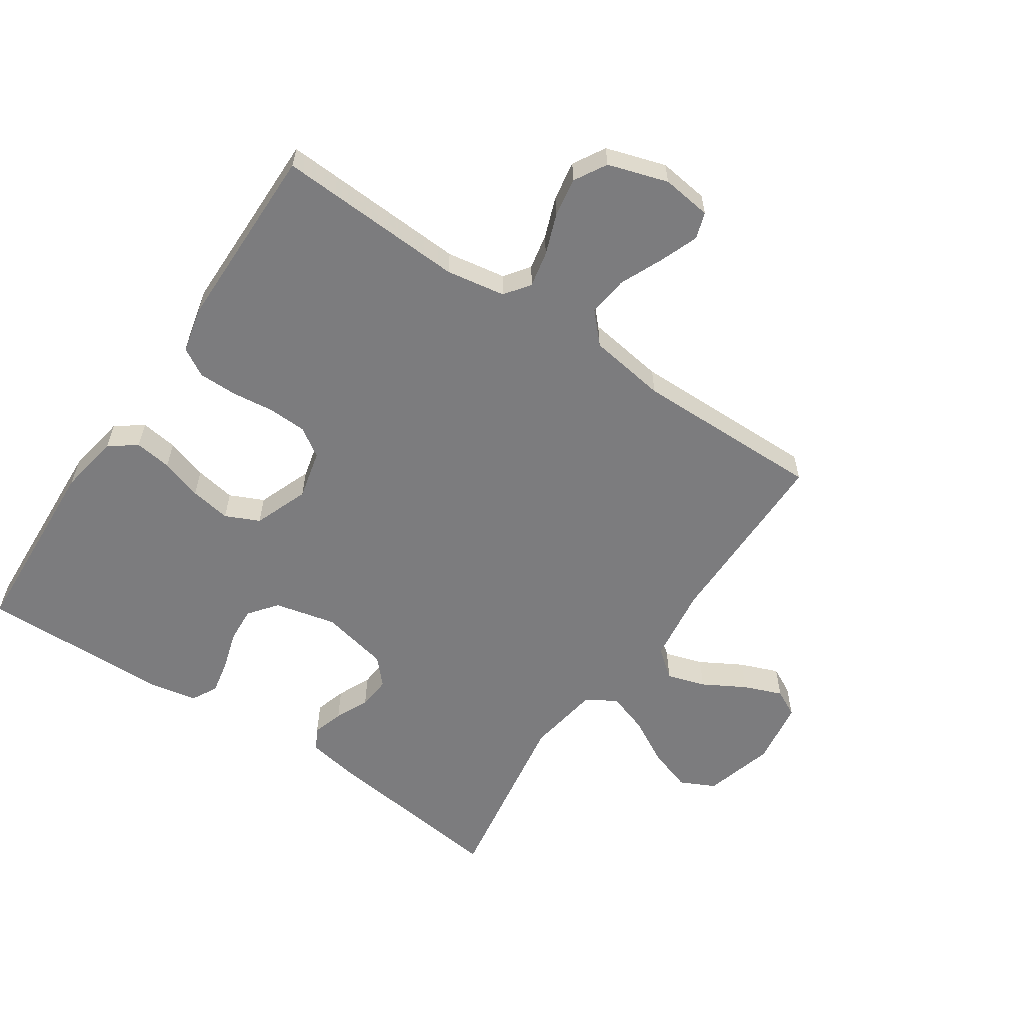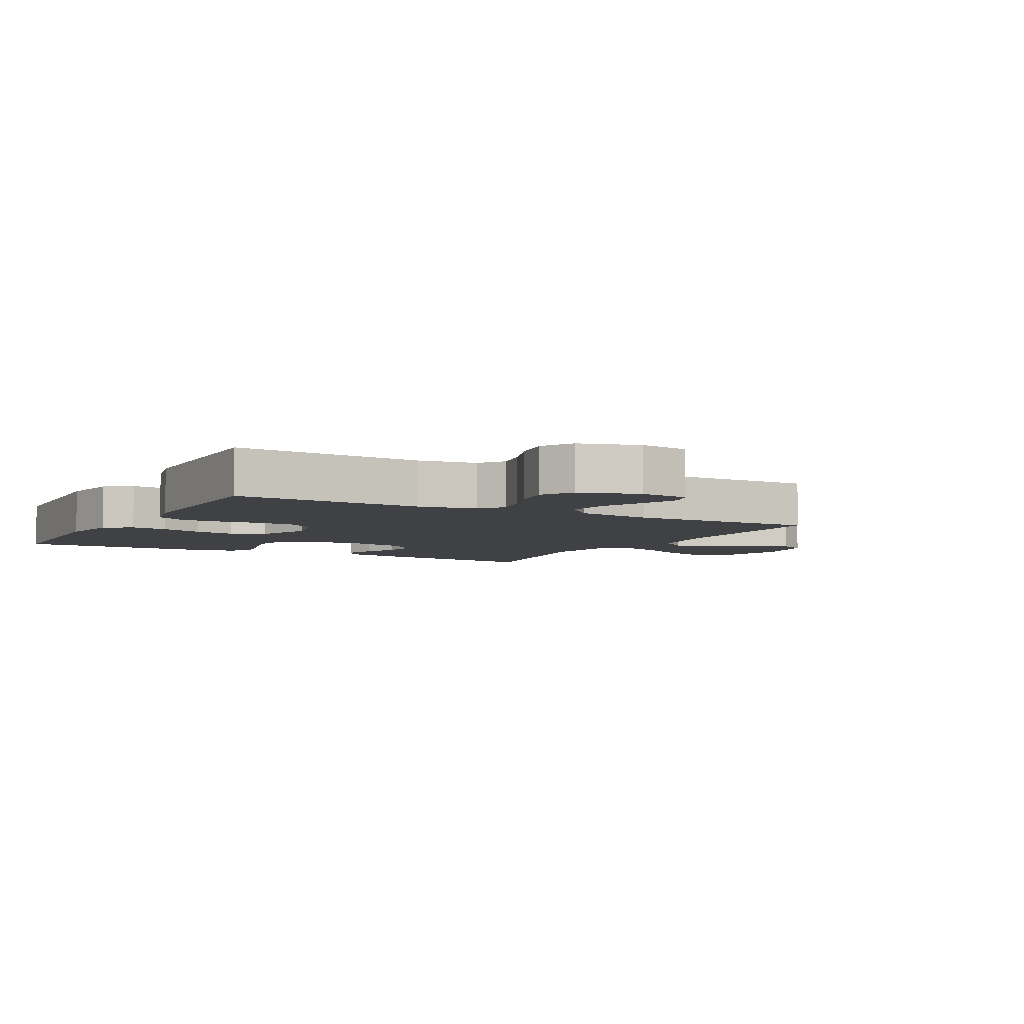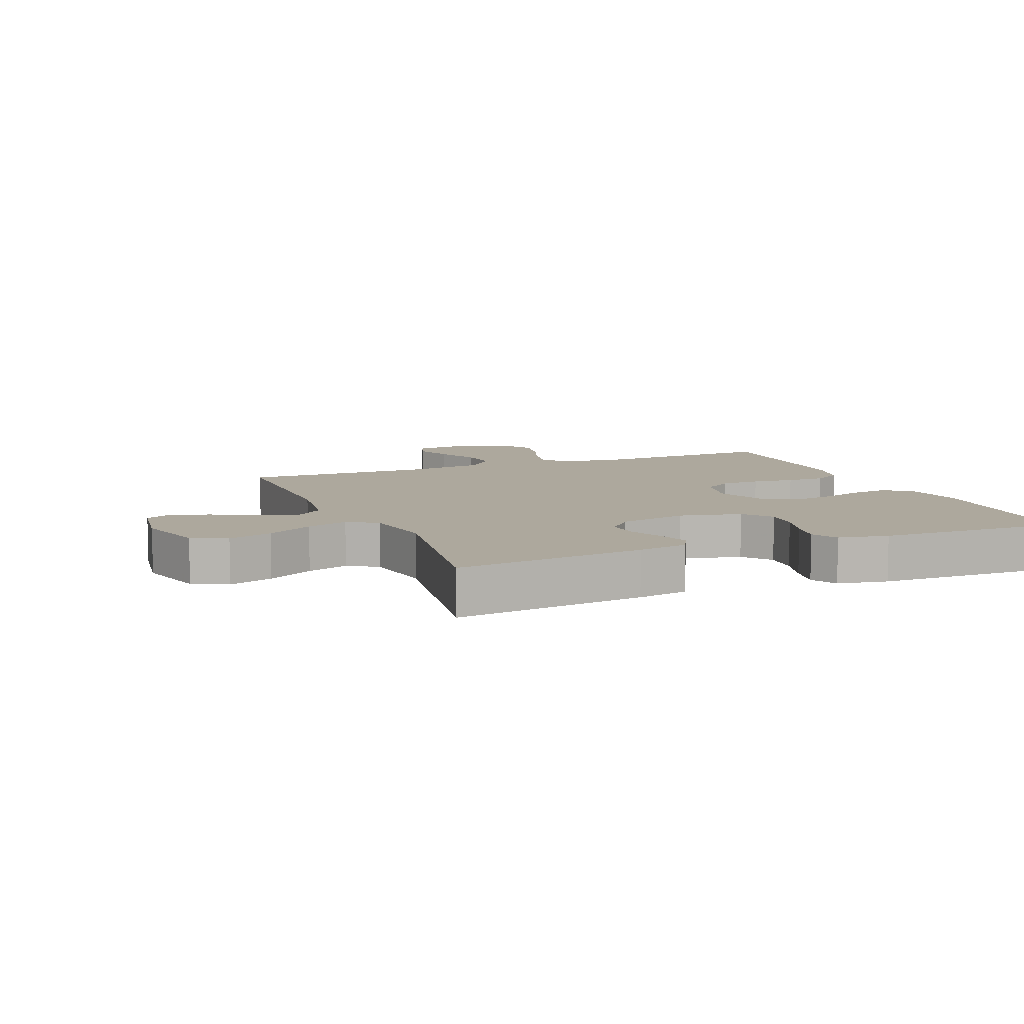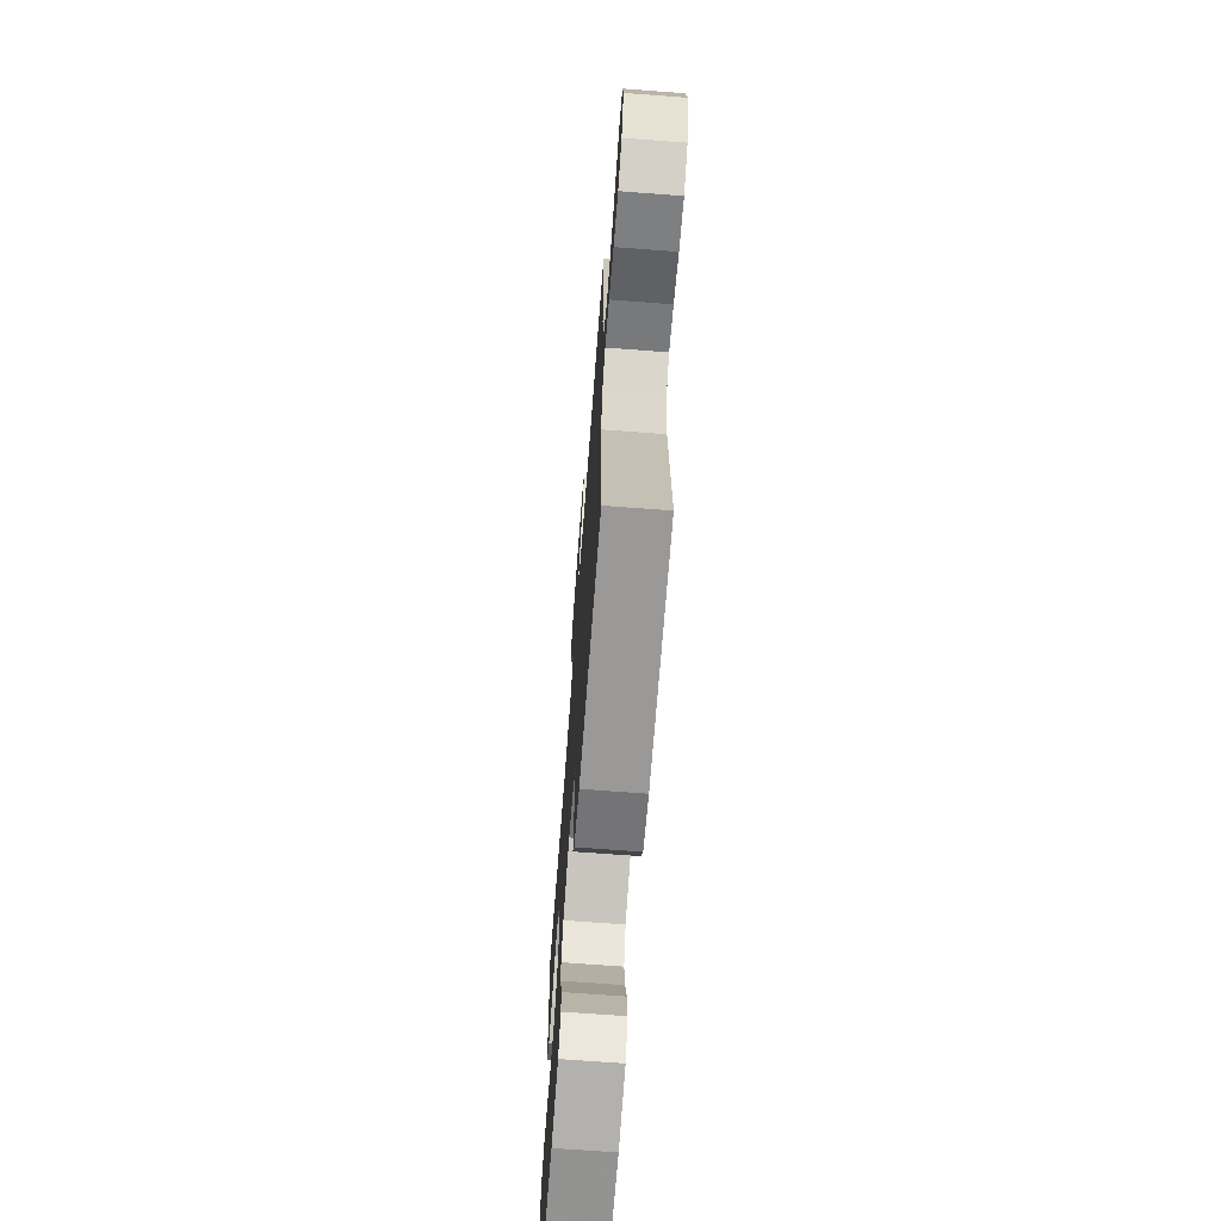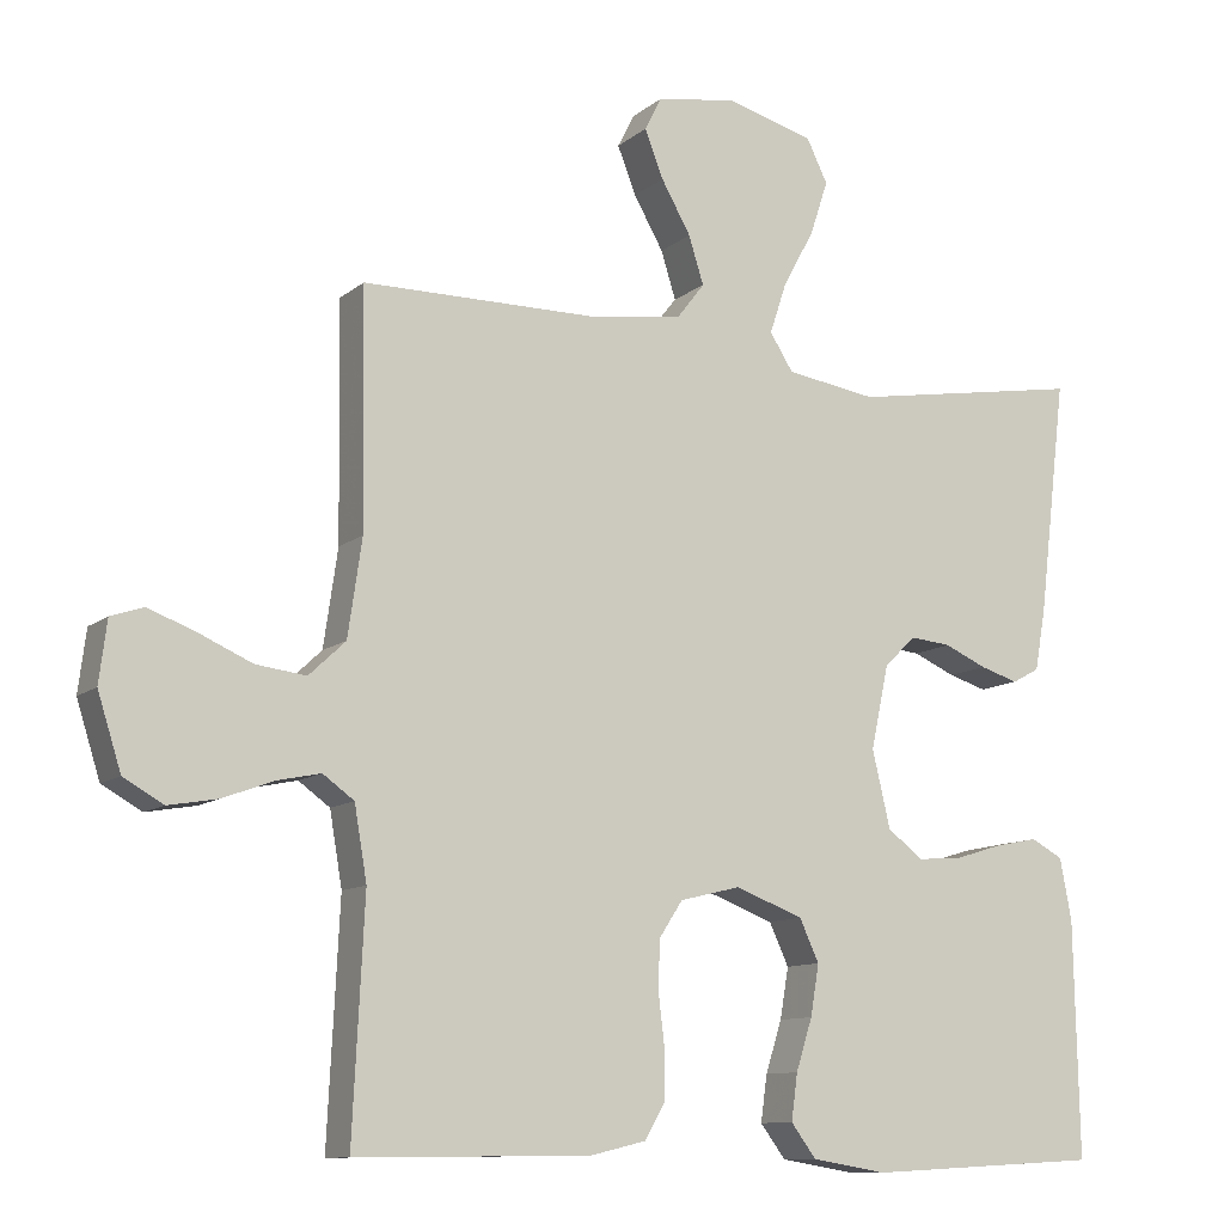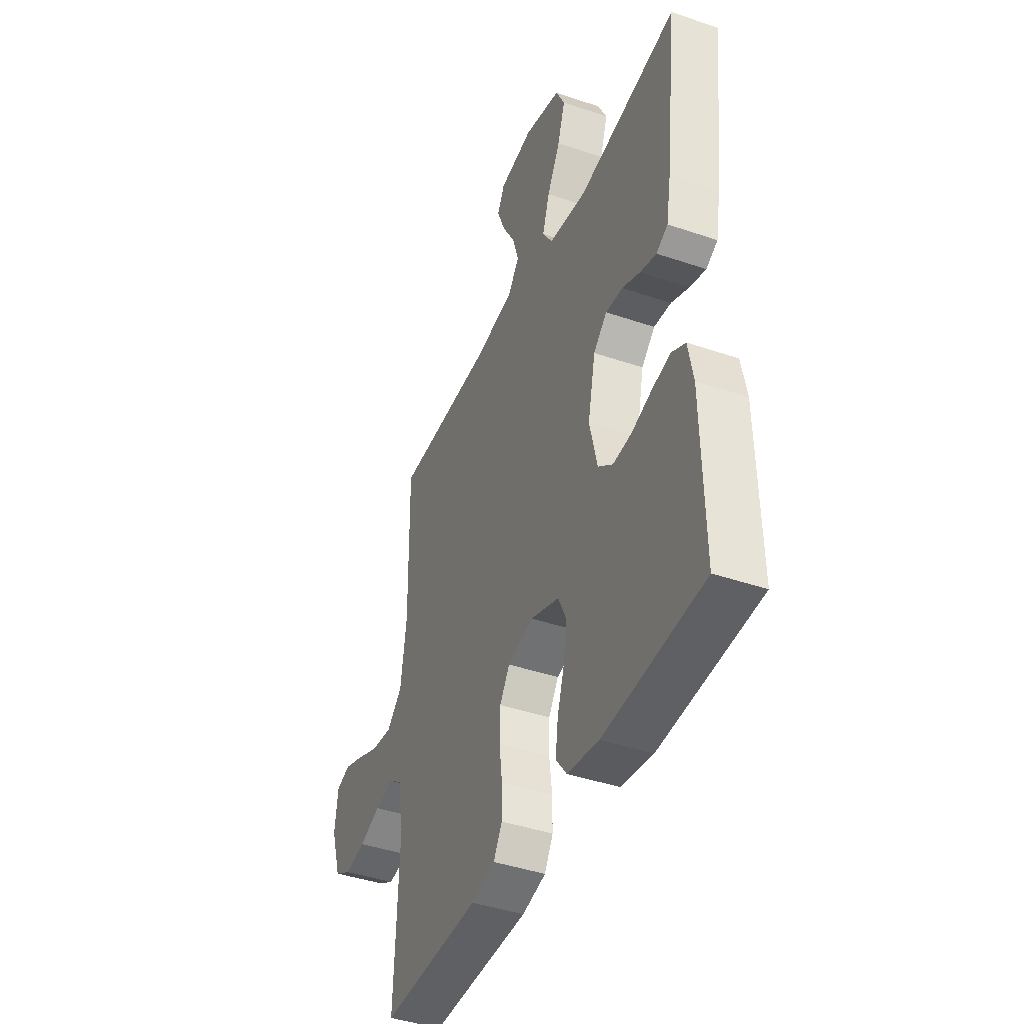
<metadata>
{"format":"obj","ext":"obj","renderer":"f3d","projection":"perspective","resolution":1024,"background":"white","views":[{"elev":-58.9,"azim":-124.1,"up":"+Y"},{"elev":-5.4,"azim":-118.9,"up":"+Y"},{"elev":8.7,"azim":67.6,"up":"+Y"},{"elev":-69.6,"azim":-94.3,"up":"+Z"},{"elev":-10.7,"azim":-28.5,"up":"+Z"},{"elev":-42.1,"azim":67.7,"up":"+Z"}]}
</metadata>
<code>
v 0.5 0.07 -0.5
v 0.2 0.07 -0.516
v 0.104 0.07 -0.5
v 0.072 0.07 -0.457
v 0.08 0.07 -0.398
v 0.101 0.07 -0.332
v 0.112 0.07 -0.267
v 0.087 0.07 -0.213
v 0 0.07 -0.18
v -0.078 0.07 -0.199
v -0.108 0.07 -0.245
v -0.11 0.07 -0.307
v -0.102 0.07 -0.374
v -0.102 0.07 -0.435
v -0.128 0.07 -0.48
v -0.2 0.07 -0.497
v -0.5 0.07 -0.5
v -0.485 0.07 -0.2
v -0.501 0.07 -0.106
v -0.541 0.07 -0.077
v -0.598 0.07 -0.089
v -0.662 0.07 -0.113
v -0.725 0.07 -0.124
v -0.776 0.07 -0.095
v -0.806 0.07 0
v -0.796 0.07 0.079
v -0.754 0.07 0.093
v -0.693 0.07 0.07
v -0.625 0.07 0.04
v -0.561 0.07 0.032
v -0.514 0.07 0.076
v -0.496 0.07 0.2
v -0.5 0.07 0.5
v -0.2 0.07 0.501
v -0.079 0.07 0.518
v -0.044 0.07 0.563
v -0.063 0.07 0.624
v -0.101 0.07 0.691
v -0.125 0.07 0.752
v -0.103 0.07 0.795
v 0 0.07 0.811
v 0.112 0.07 0.78
v 0.139 0.07 0.725
v 0.116 0.07 0.655
v 0.076 0.07 0.582
v 0.054 0.07 0.516
v 0.084 0.07 0.469
v 0.2 0.07 0.451
v 0.5 0.07 0.5
v 0.464 0.07 0.2
v 0.45 0.07 0.121
v 0.415 0.07 0.102
v 0.366 0.07 0.117
v 0.312 0.07 0.141
v 0.26 0.07 0.146
v 0.219 0.07 0.108
v 0.196 0.07 0
v 0.219 0.07 -0.098
v 0.264 0.07 -0.133
v 0.321 0.07 -0.129
v 0.383 0.07 -0.11
v 0.438 0.07 -0.099
v 0.479 0.07 -0.121
v 0.494 0.07 -0.2
v 0.5 0 -0.5
v 0.2 0 -0.516
v 0.104 0 -0.5
v 0.072 0 -0.457
v 0.08 0 -0.398
v 0.101 0 -0.332
v 0.112 0 -0.267
v 0.087 0 -0.213
v 0 0 -0.18
v -0.078 0 -0.199
v -0.108 0 -0.245
v -0.11 0 -0.307
v -0.102 0 -0.374
v -0.102 0 -0.435
v -0.128 0 -0.48
v -0.2 0 -0.497
v -0.5 0 -0.5
v -0.485 0 -0.2
v -0.501 0 -0.106
v -0.541 0 -0.077
v -0.598 0 -0.089
v -0.662 0 -0.113
v -0.725 0 -0.124
v -0.776 0 -0.095
v -0.806 0 0
v -0.796 0 0.079
v -0.754 0 0.093
v -0.693 0 0.07
v -0.625 0 0.04
v -0.561 0 0.032
v -0.514 0 0.076
v -0.496 0 0.2
v -0.5 0 0.5
v -0.2 0 0.501
v -0.079 0 0.518
v -0.044 0 0.563
v -0.063 0 0.624
v -0.101 0 0.691
v -0.125 0 0.752
v -0.103 0 0.795
v 0 0 0.811
v 0.112 0 0.78
v 0.139 0 0.725
v 0.116 0 0.655
v 0.076 0 0.582
v 0.054 0 0.516
v 0.084 0 0.469
v 0.2 0 0.451
v 0.5 0 0.5
v 0.464 0 0.2
v 0.45 0 0.121
v 0.415 0 0.102
v 0.366 0 0.117
v 0.312 0 0.141
v 0.26 0 0.146
v 0.219 0 0.108
v 0.196 0 0
v 0.219 0 -0.098
v 0.264 0 -0.133
v 0.321 0 -0.129
v 0.383 0 -0.11
v 0.438 0 -0.099
v 0.479 0 -0.121
v 0.494 0 -0.2
f 60 61 62 63
f 59 60 63 64
f 51 52 53 54
f 49 50 51 54
f 48 49 54 55
f 47 48 55 56
f 42 43 44 45
f 42 45 46
f 41 42 46
f 40 41 46
f 37 38 39 40
f 36 37 40 46
f 35 36 46 47
f 32 33 34
f 31 32 34 35
f 26 27 28 29
f 24 25 26 29
f 24 29 30
f 21 22 23 24
f 20 21 24 30
f 19 20 30 31
f 15 16 17 18
f 12 13 14 15
f 11 12 15 18
f 10 11 18 19
f 3 4 5 6
f 3 6 7
f 2 3 7
f 59 64 1 2
f 58 59 2 7
f 57 58 7 8
f 56 57 8 9
f 31 35 47 56
f 19 31 56
f 9 10 19 56
f 127 126 125 124
f 128 127 124 123
f 118 117 116 115
f 118 115 114 113
f 119 118 113 112
f 120 119 112 111
f 109 108 107 106
f 110 109 106
f 110 106 105
f 110 105 104
f 104 103 102 101
f 110 104 101 100
f 111 110 100 99
f 98 97 96
f 99 98 96 95
f 93 92 91 90
f 93 90 89 88
f 94 93 88
f 88 87 86 85
f 94 88 85 84
f 95 94 84 83
f 82 81 80 79
f 79 78 77 76
f 82 79 76 75
f 83 82 75 74
f 70 69 68 67
f 71 70 67
f 71 67 66
f 66 65 128 123
f 71 66 123 122
f 72 71 122 121
f 73 72 121 120
f 120 111 99 95
f 120 95 83
f 120 83 74 73
f 1 65 66 2
f 2 66 67 3
f 3 67 68 4
f 4 68 69 5
f 5 69 70 6
f 6 70 71 7
f 7 71 72 8
f 8 72 73 9
f 9 73 74 10
f 10 74 75 11
f 11 75 76 12
f 12 76 77 13
f 13 77 78 14
f 14 78 79 15
f 15 79 80 16
f 16 80 81 17
f 17 81 82 18
f 18 82 83 19
f 19 83 84 20
f 20 84 85 21
f 21 85 86 22
f 22 86 87 23
f 23 87 88 24
f 24 88 89 25
f 25 89 90 26
f 26 90 91 27
f 27 91 92 28
f 28 92 93 29
f 29 93 94 30
f 30 94 95 31
f 31 95 96 32
f 32 96 97 33
f 33 97 98 34
f 34 98 99 35
f 35 99 100 36
f 36 100 101 37
f 37 101 102 38
f 38 102 103 39
f 39 103 104 40
f 40 104 105 41
f 41 105 106 42
f 42 106 107 43
f 43 107 108 44
f 44 108 109 45
f 45 109 110 46
f 46 110 111 47
f 47 111 112 48
f 48 112 113 49
f 49 113 114 50
f 50 114 115 51
f 51 115 116 52
f 52 116 117 53
f 53 117 118 54
f 54 118 119 55
f 55 119 120 56
f 56 120 121 57
f 57 121 122 58
f 58 122 123 59
f 59 123 124 60
f 60 124 125 61
f 61 125 126 62
f 62 126 127 63
f 63 127 128 64
f 64 128 65 1

</code>
